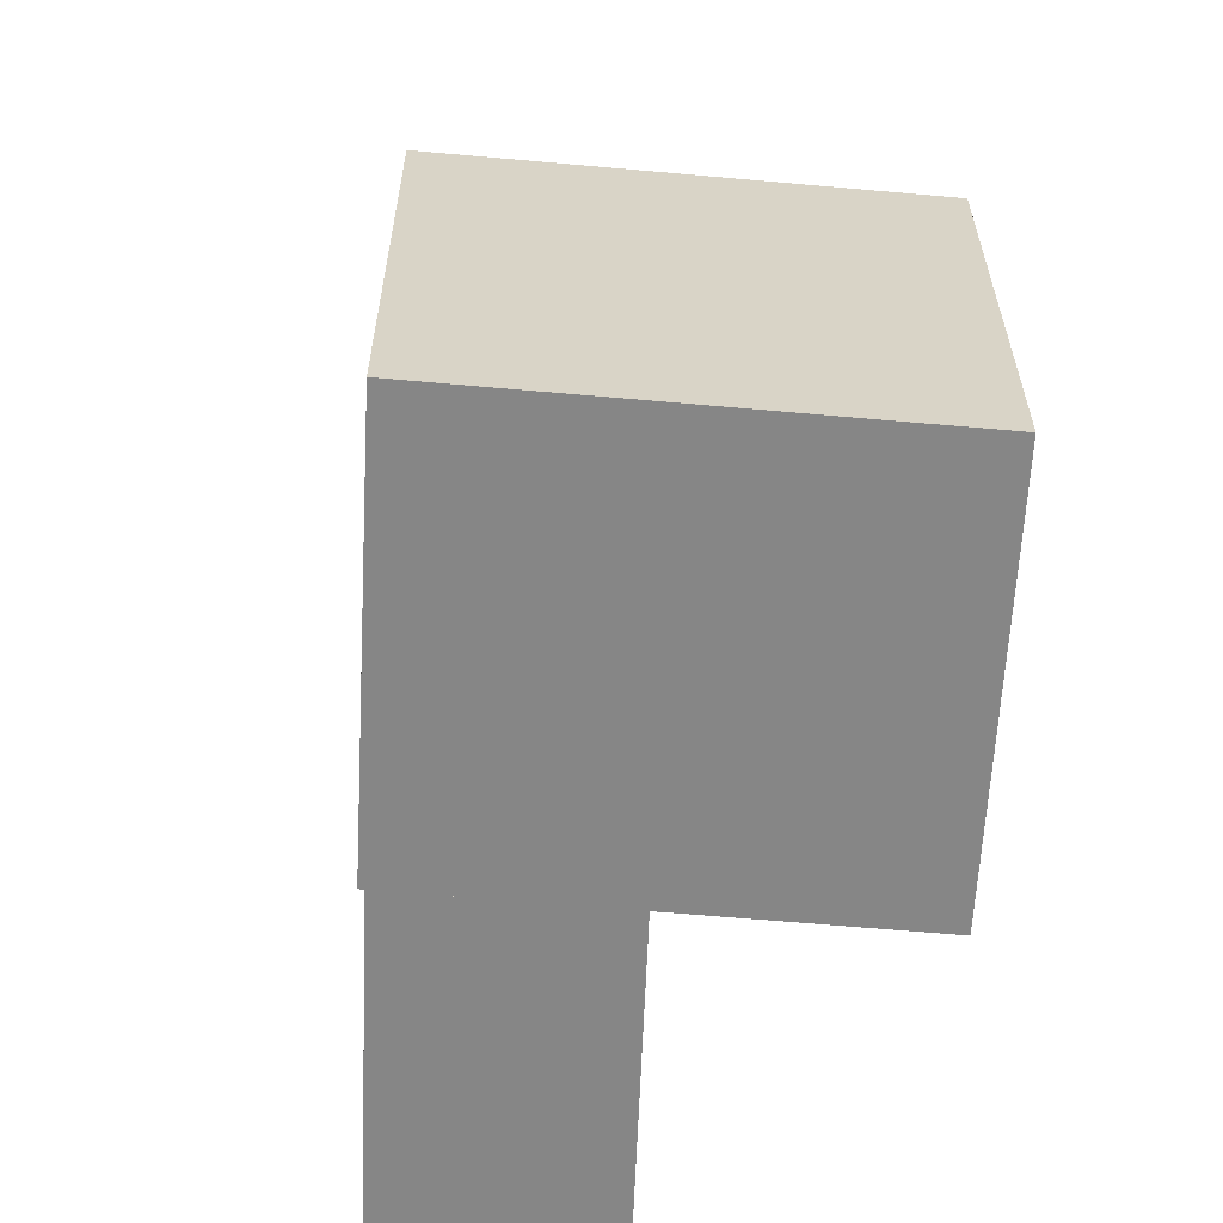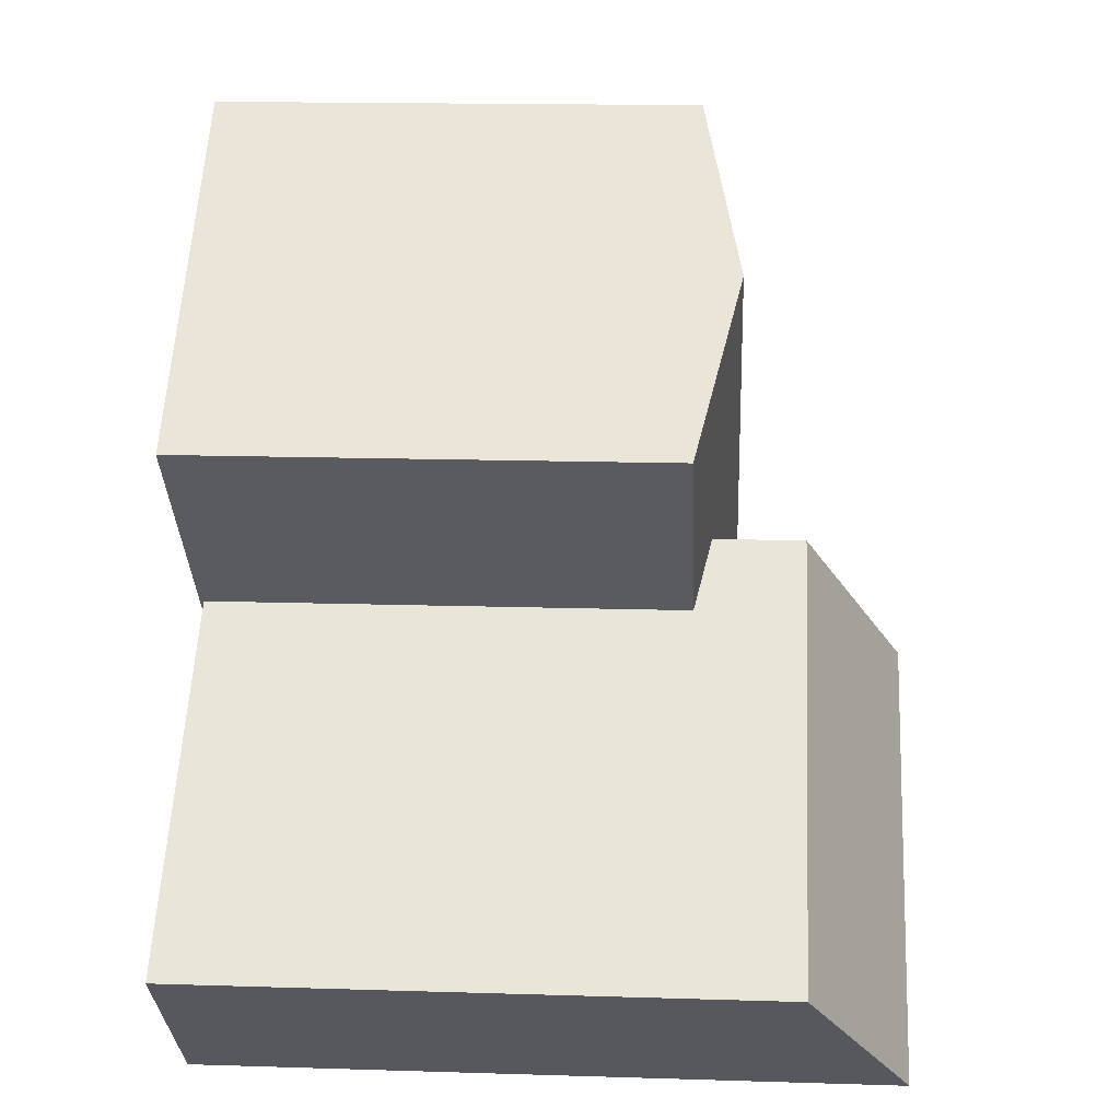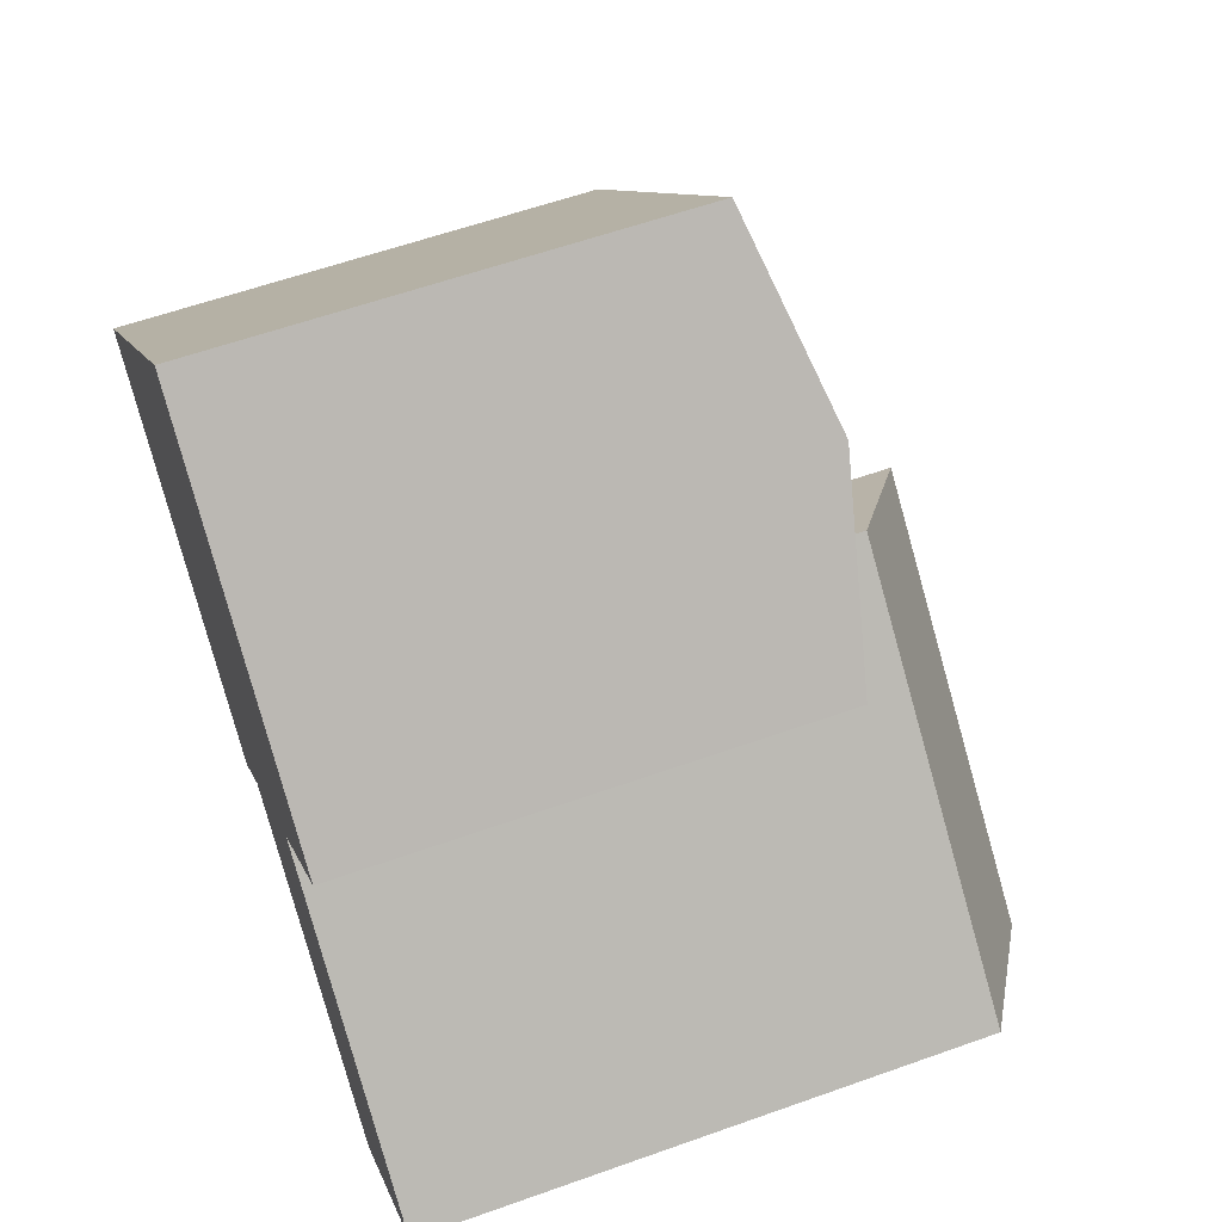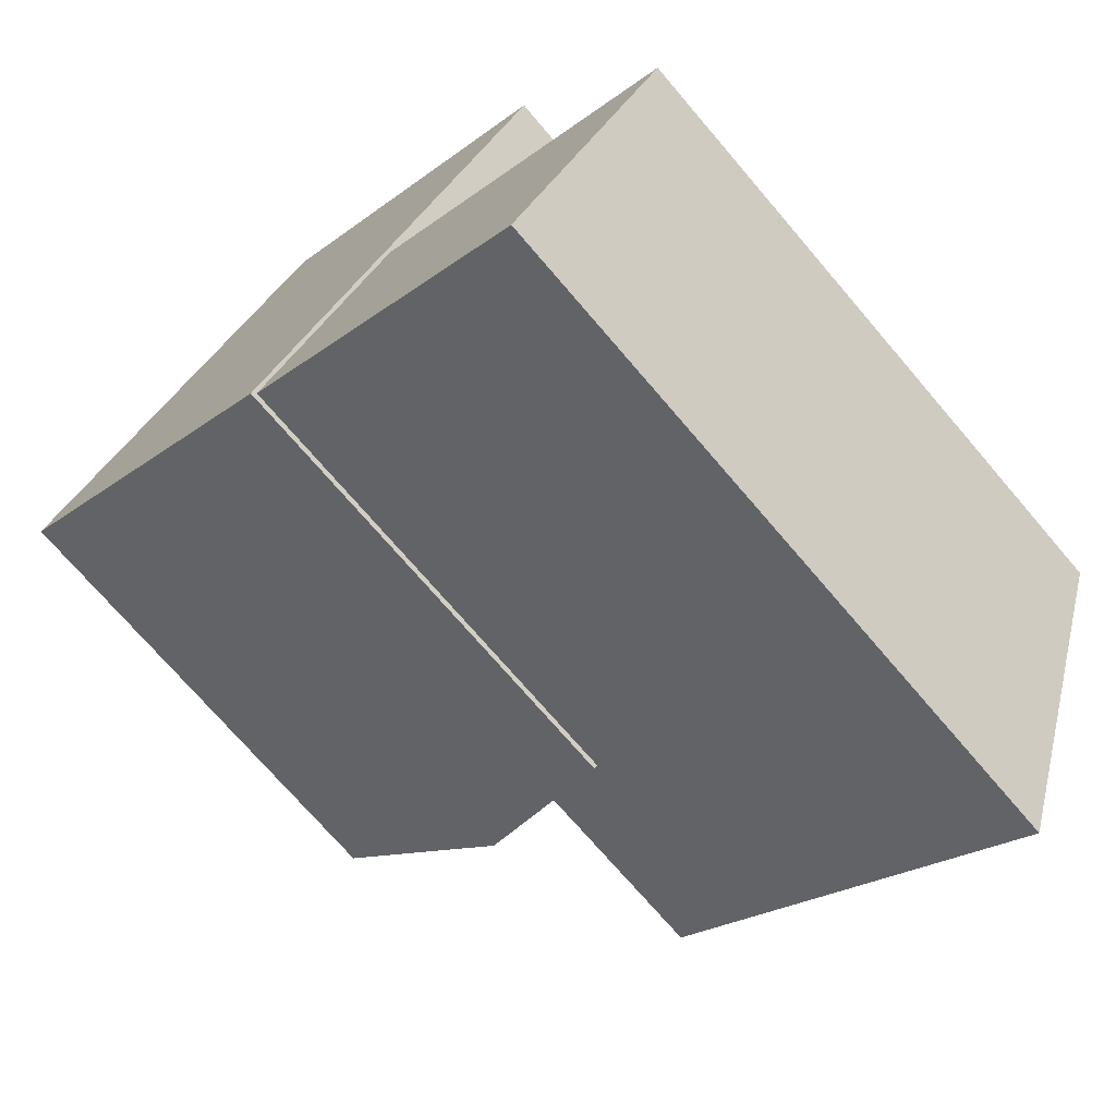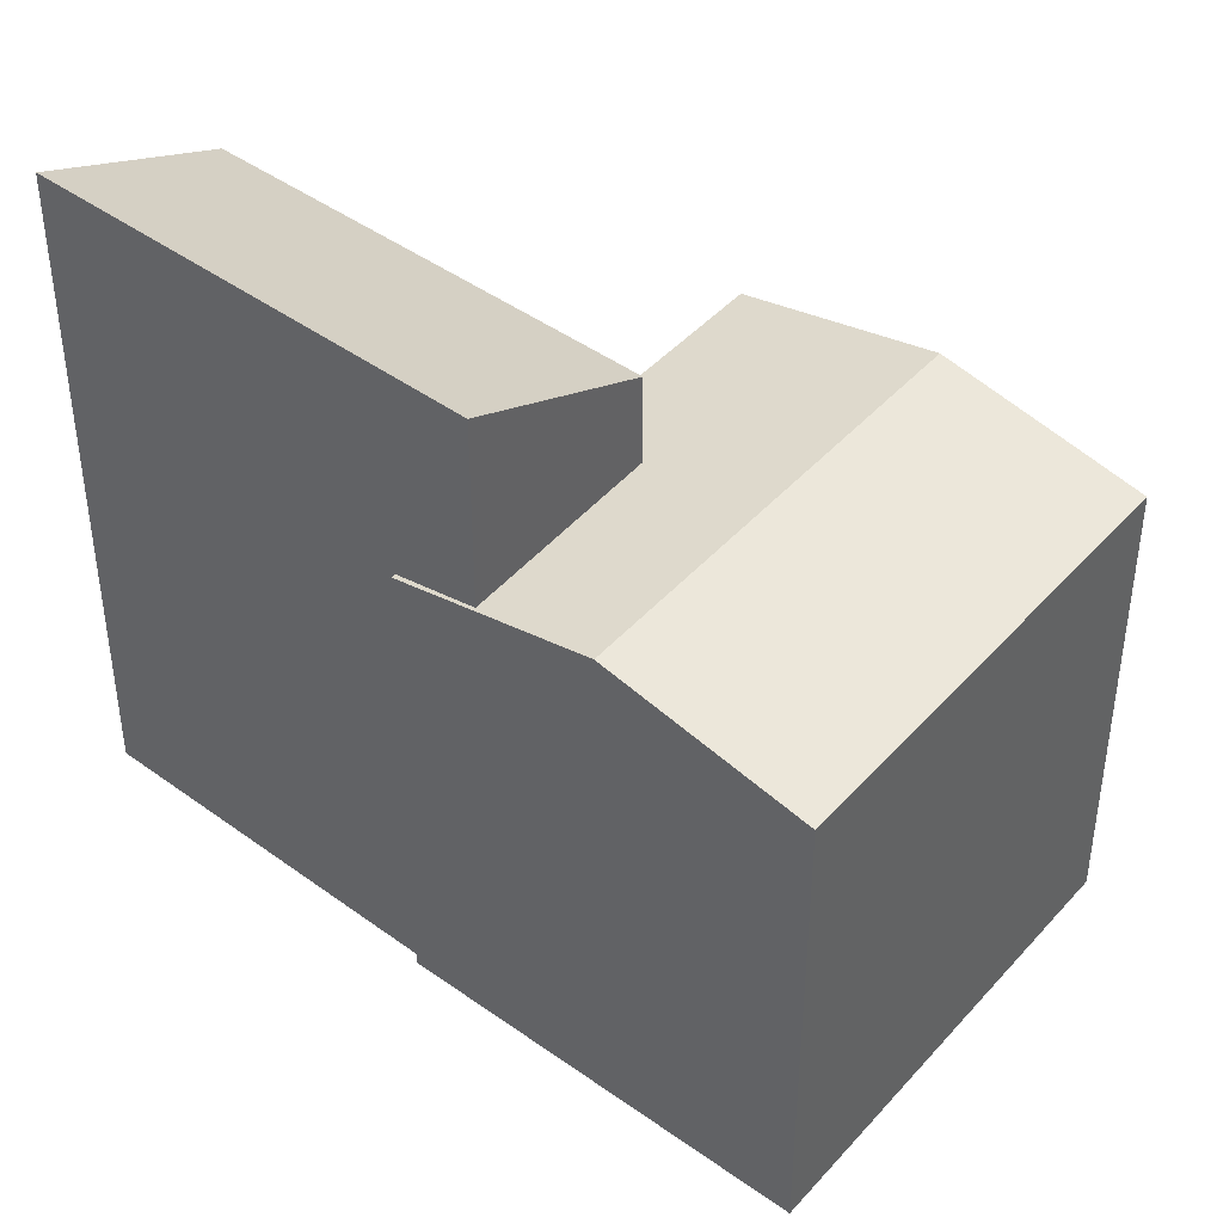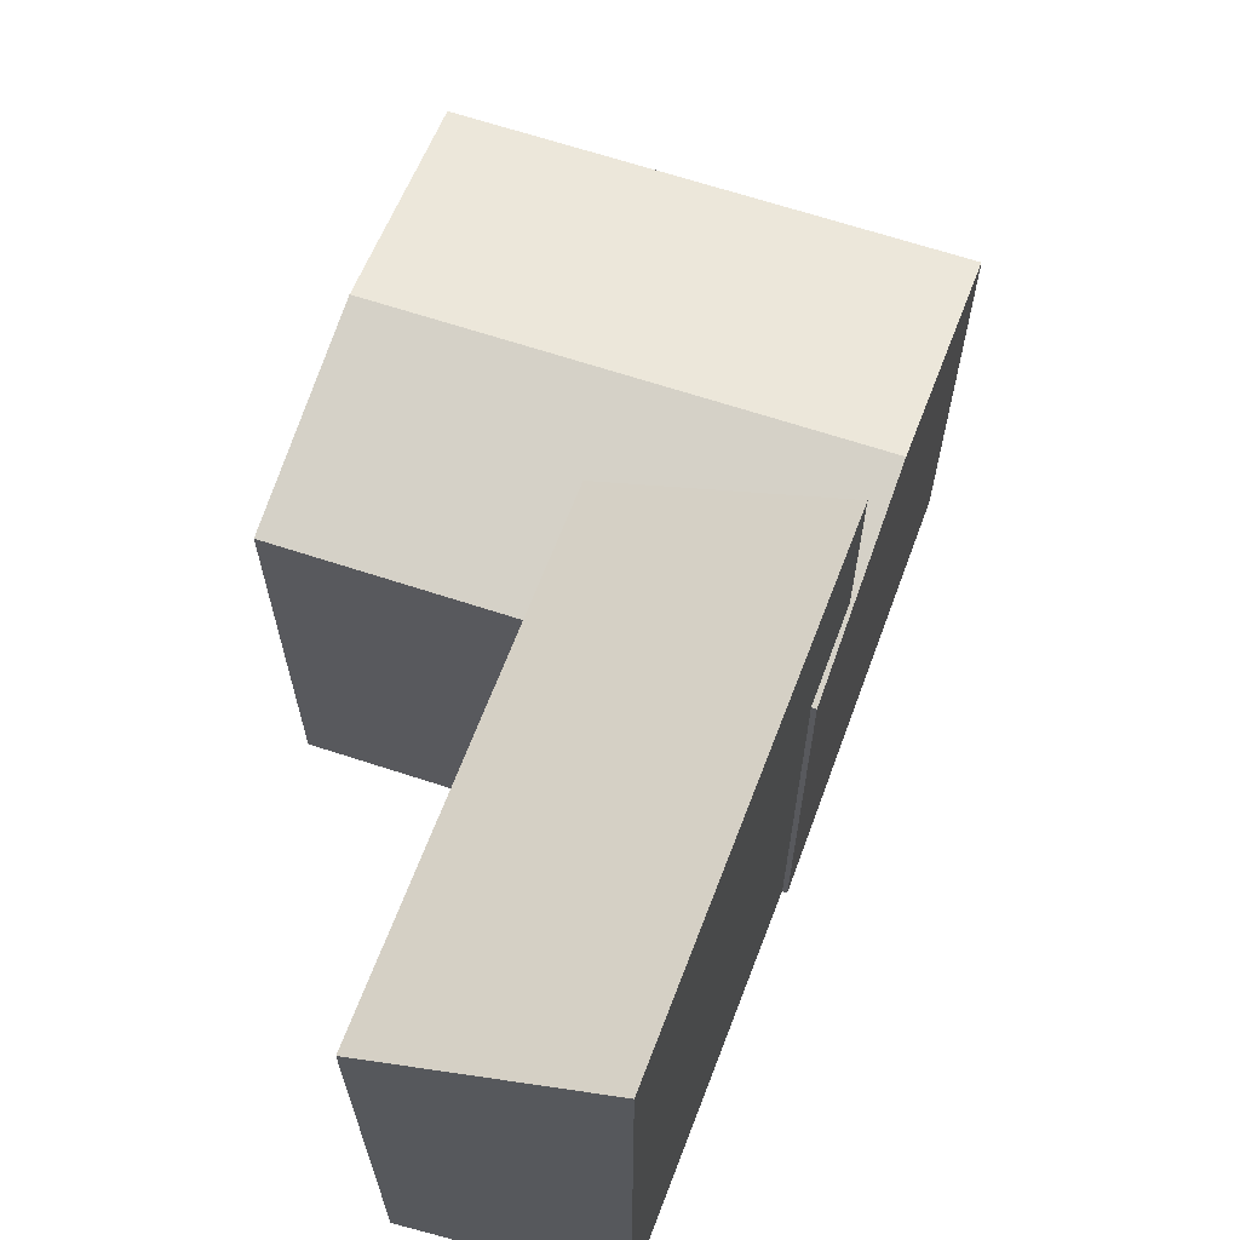
<metadata>
{"format":"obj","ext":"obj","renderer":"f3d","projection":"perspective","resolution":1024,"background":"white","views":[{"elev":-62.1,"azim":-53.4,"up":"+Y"},{"elev":16.1,"azim":93.7,"up":"+Z"},{"elev":59.0,"azim":69.8,"up":"+Z"},{"elev":-72.2,"azim":40.5,"up":"+Z"},{"elev":43.2,"azim":-100.2,"up":"+Y"},{"elev":67.3,"azim":149.9,"up":"+Y"}]}
</metadata>
<code>
v  0.0003157 14.7 -0.0004695
v  5.134 -0.12 -4.262
v  0 -0.12 -7.348e-18
v  10.27 -0.12 -8.523
v  10.27 14.7 -8.524
v  5.135 16 -4.262
v  20.13 14.7 2.517
v  15 -0.12 6.779
v  20.13 -0.12 2.517
v  9.864 -0.12 11.04
v  9.865 14.7 11.04
v  15 16 6.778
v  7.865 14.7 8.802
v  7.865 -0.12 8.802
v  18.13 -0.12 0.2791
v  18.13 14.7 0.2787
v  8.215 21.24 -6.674
v  19.92 9.861e-16 -16.1
v  8.215 4.086e-16 -6.674
v  19.92 21.24 -16.1
v  24.8 18.06 -11.22
v  24.8 6.868e-16 -11.22
v  12.91 18.06 -1.636
v  12.91 1.001e-16 -1.635
v  13 16 4.54
g defaultobject
f 1 2 3
f 2 1 4
f 4 1 5
f 5 1 6
f 7 8 9
f 8 7 10
f 10 7 11
f 11 7 12
f 3 13 1
f 13 3 11
f 11 3 10
f 10 3 14
f 5 15 4
f 15 5 9
f 9 5 16
f 9 16 7
f 17 18 19
f 18 17 20
f 18 21 22
f 21 18 20
f 22 23 24
f 23 22 21
f 23 19 24
f 19 23 17
f 23 20 17
f 20 23 21
f 1 25 6
f 25 1 13
f 25 13 12
f 12 13 11
f 6 16 5
f 16 6 25
f 16 25 7
f 7 25 12
f 18 24 19
f 24 18 22
f 2 14 3
f 14 2 4
f 14 4 10
f 10 4 8
f 8 4 15
f 8 15 9

</code>
